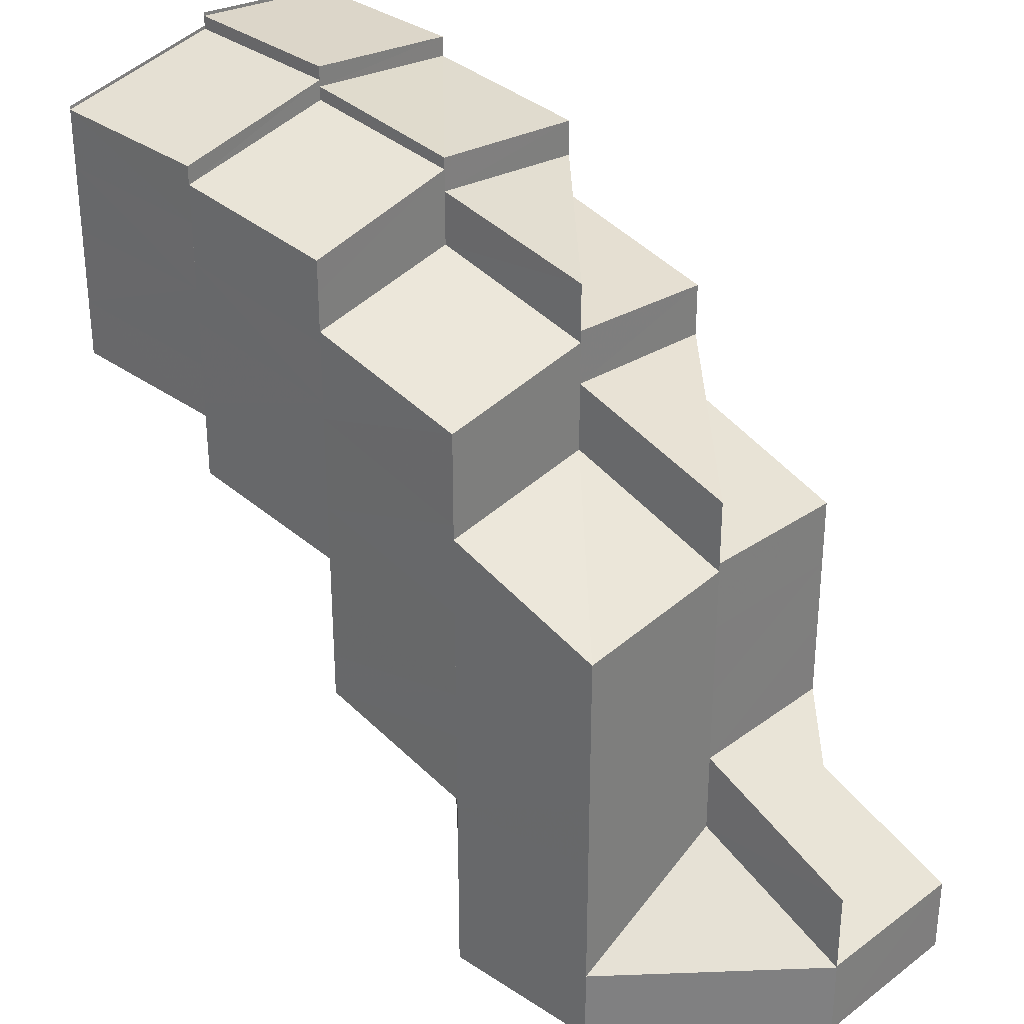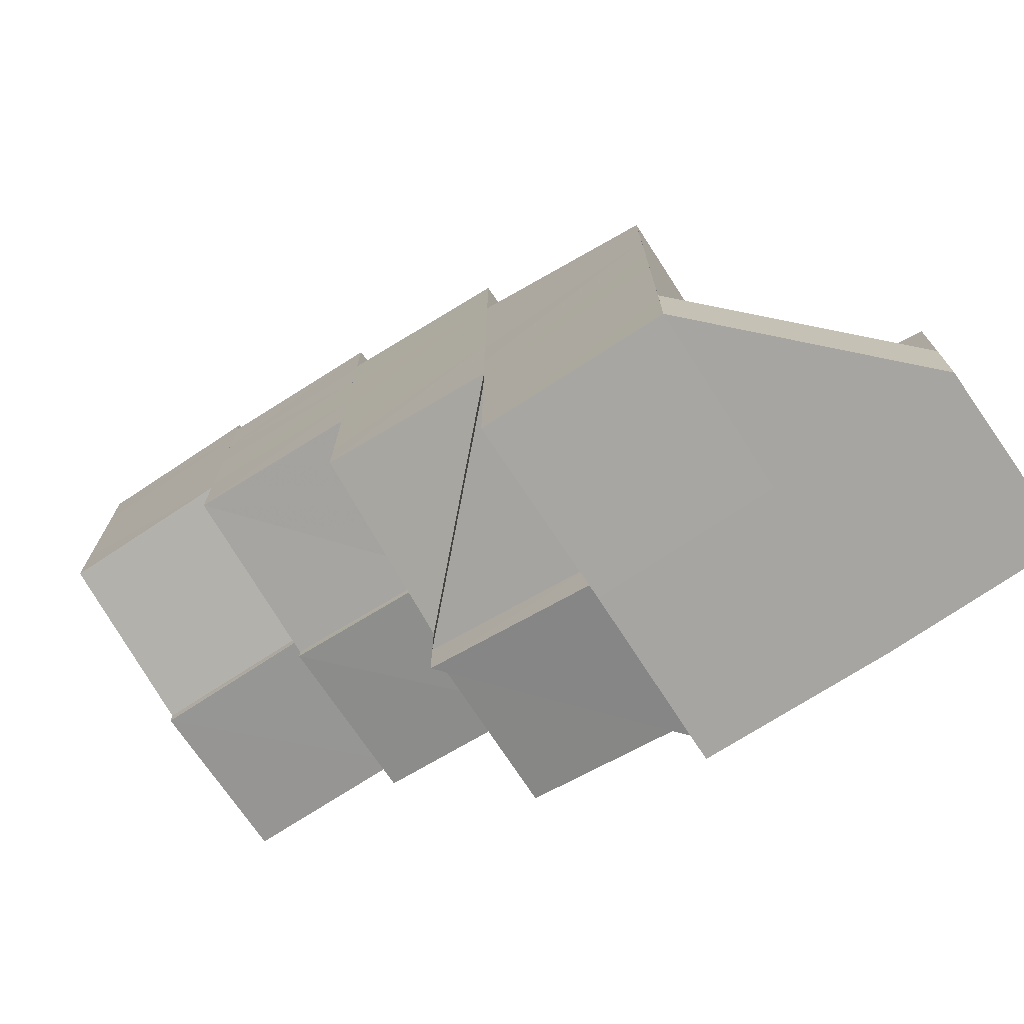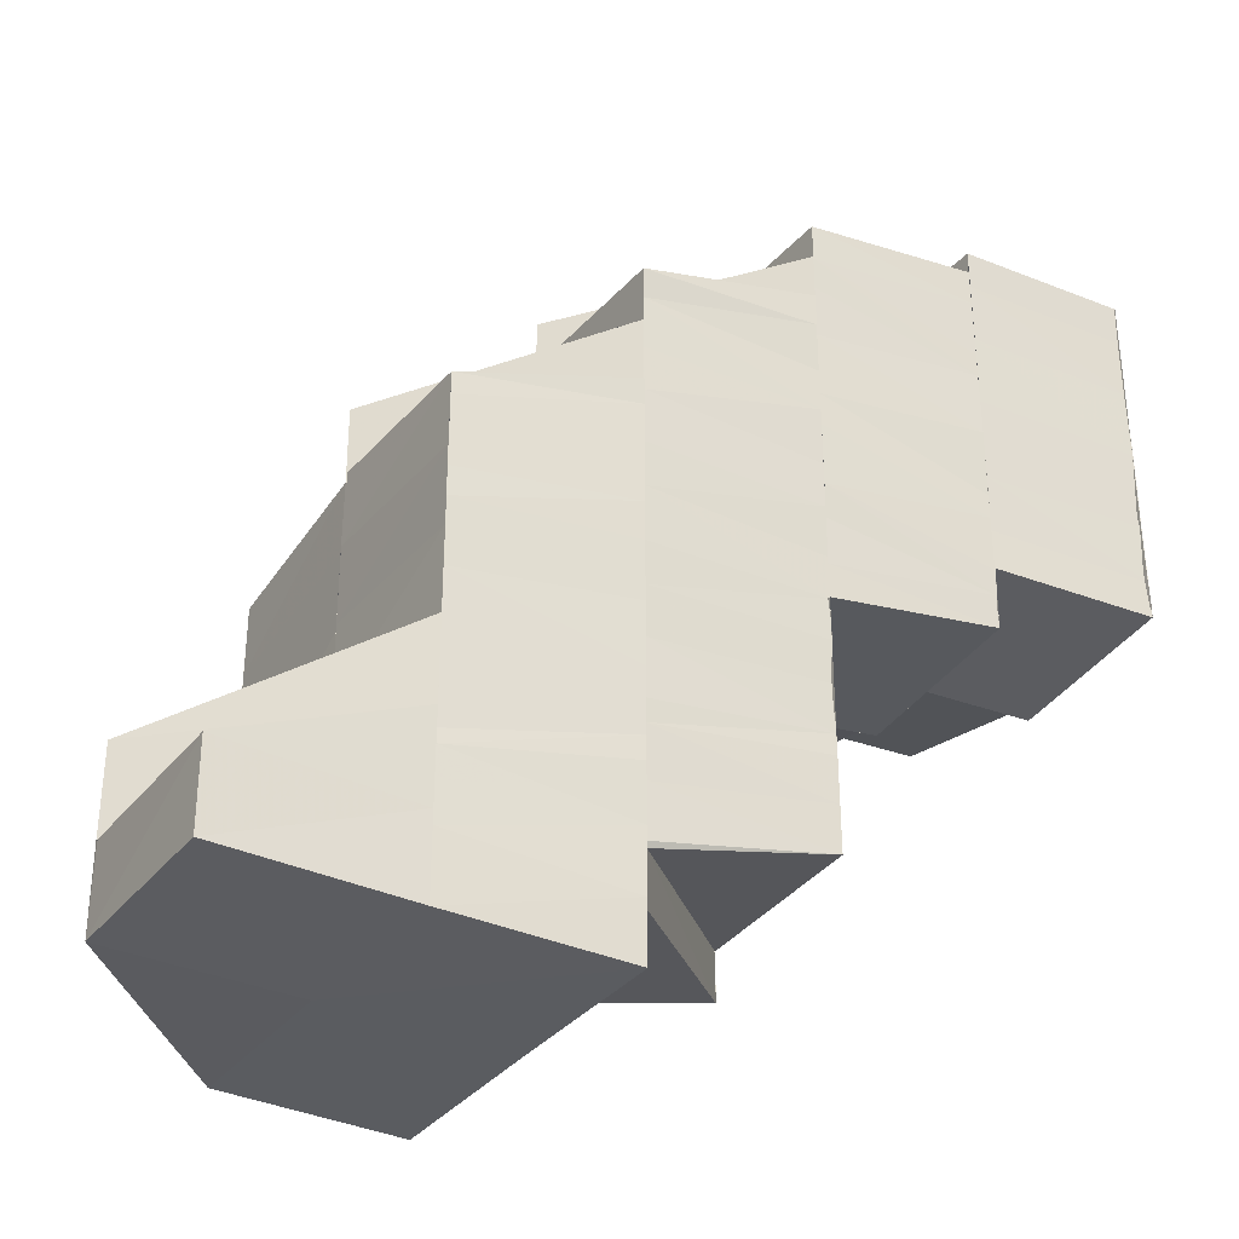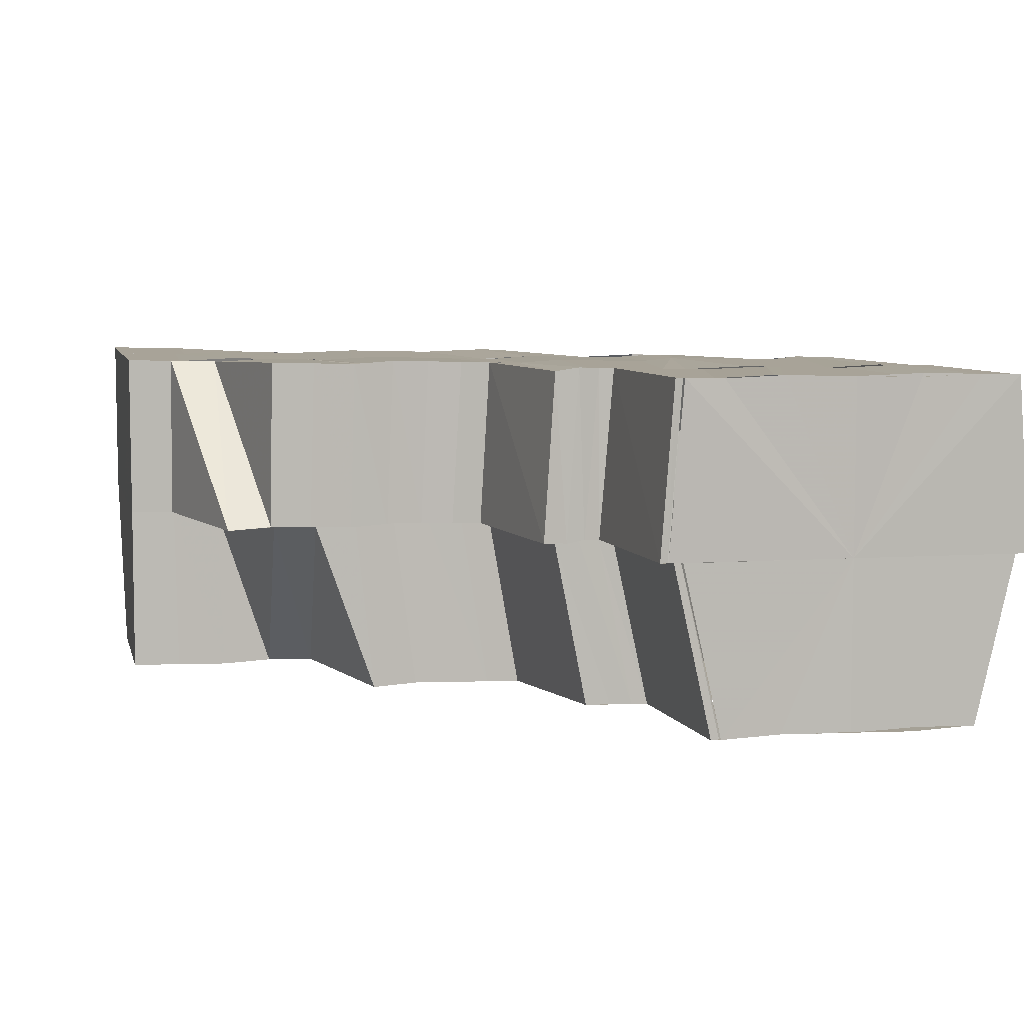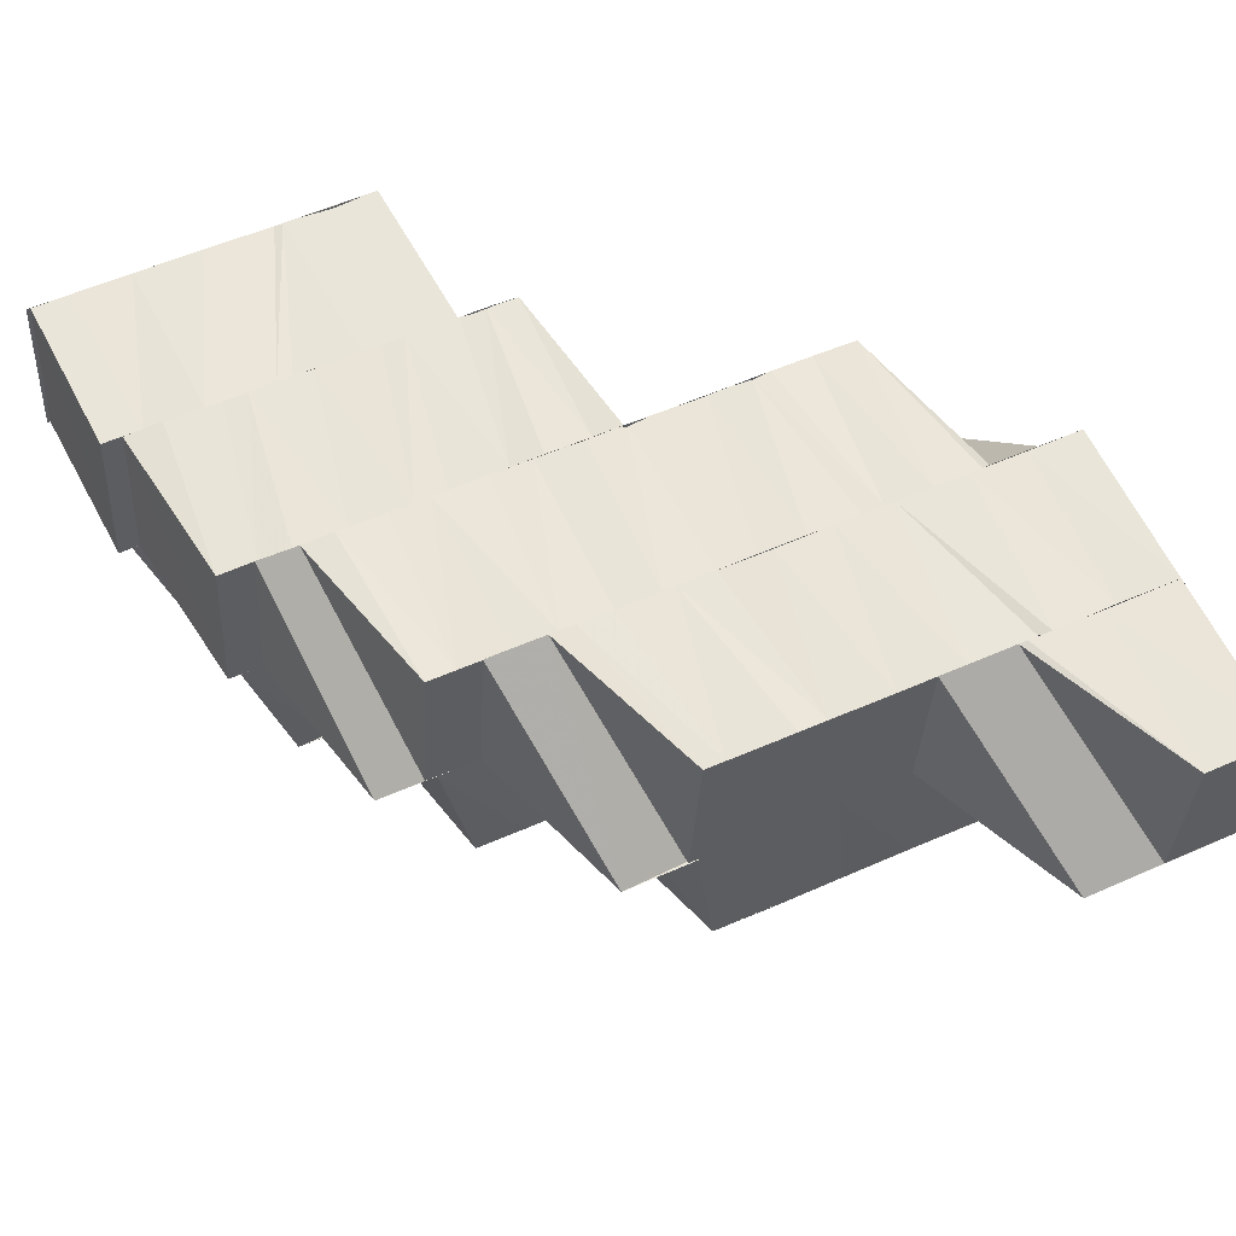
<metadata>
{"format":"obj","ext":"obj","renderer":"f3d","projection":"perspective","resolution":1024,"background":"white","views":[{"elev":30.2,"azim":42.9,"up":"+Z"},{"elev":-73.9,"azim":33.5,"up":"+Z"},{"elev":-34.0,"azim":148.2,"up":"+Z"},{"elev":6.7,"azim":-103.0,"up":"+Y"},{"elev":59.2,"azim":65.9,"up":"+Y"}]}
</metadata>
<code>
o 15501
v 2229 1866 11.29
v 2229 1866 11.29
v 2229 1866 11.29
v 2229 1866 11.29
v 2229 1866 11.29
v 2229 1866 11.29
v 2229 1866 11.29
v 2229 1866 11.29
v 2229 1866 11.29
v 2229 1866 11.29
v 2229 1866 11.29
v 2229 1866 11.29
v 2229 1866 11.29
v 2229 1866 11.29
v 2229 1866 11.29
v 2229 1866 11.29
v 2229 1866 11.29
v 2229 1866 11.29
v 2229 1866 11.29
v 2229 1866 11.29
v 2229 1866 11.28
v 2229 1866 11.28
v 2229 1866 11.28
v 2229 1866 11.28
v 2229 1866 11.28
v 2229 1866 11.28
v 2229 1866 11.28
v 2229 1866 11.28
v 2229 1866 11.27
v 2229 1866 11.27
v 2229 1866 11.27
v 2229 1866 11.27
v 2229 1866 11.27
v 2229 1866 11.27
v 2229 1866 11.27
v 2229 1866 11.27
v 2229 1866 11.27
v 2229 1866 11.27
v 2229 1866 11.27
v 2229 1866 11.27
v 2229 1866 11.27
v 2229 1866 11.28
v 2229 1866 11.27
v 2229 1866 11.28
v 2229 1866 11.28
v 2229 1866 11.27
v 2229 1866 11.28
v 2229 1866 11.27
v 2229 1866 11.27
v 2229 1866 11.27
v 2229 1866 11.27
v 2229 1866 11.27
v 2229 1866 11.27
v 2229 1866 11.27
v 2229 1866 11.27
v 2229 1866 11.27
v 2229 1866 11.27
v 2229 1866 11.27
v 2229 1866 11.27
v 2229 1866 11.27
v 2229 1866 11.27
v 2229 1866 11.27
v 2229 1866 11.27
v 2229 1866 11.27
v 2229 1866 11.27
v 2229 1866 11.28
v 2229 1866 11.28
v 2229 1866 11.28
v 2229 1866 11.28
v 2229 1866 11.28
v 2229 1866 11.28
v 2229 1866 11.28
v 2229 1866 11.29
v 2229 1866 11.29
v 2229 1866 11.29
v 2229 1866 11.29
v 2229 1866 11.29
v 2229 1866 11.29
v 2229 1866 11.29
v 2229 1866 11.29
v 2229 1866 11.29
v 2229 1866 11.29
v 2229 1866 11.29
v 2229 1866 11.29
v 2229 1866 11.29
v 2229 1866 11.29
v 2229 1866 11.29
v 2229 1866 11.29
v 2229 1866 11.28
v 2229 1866 11.29
v 2229 1866 11.28
v 2229 1866 11.28
v 2229 1866 11.29
v 2229 1866 11.28
v 2229 1866 11.28
v 2229 1866 11.28
v 2229 1866 11.28
v 2229 1866 11.28
v 2229 1866 11.28
v 2229 1866 11.28
v 2229 1866 11.27
v 2229 1866 11.28
v 2229 1866 11.27
v 2229 1866 11.27
v 2229 1866 11.28
v 2229 1866 11.27
v 2229 1866 11.27
v 2229 1866 11.27
v 2229 1866 11.26
v 2229 1866 11.26
v 2229 1866 11.26
v 2229 1866 11.26
v 2229 1866 11.26
v 2229 1866 11.26
v 2229 1866 11.26
v 2229 1866 11.26
v 2229 1866 11.25
v 2229 1866 11.25
v 2229 1866 11.25
v 2229 1866 11.25
v 2229 1866 11.26
v 2229 1866 11.25
v 2229 1866 11.25
v 2229 1866 11.25
v 2229 1866 11.26
v 2229 1866 11.26
v 2229 1866 11.25
v 2229 1866 11.25
v 2229 1866 11.25
v 2229 1866 11.25
v 2229 1866 11.25
v 2229 1866 11.25
v 2229 1866 11.25
v 2229 1866 11.25
v 2229 1866 11.25
v 2229 1866 11.25
v 2229 1866 11.25
v 2229 1866 11.25
v 2229 1866 11.25
v 2229 1866 11.25
v 2229 1866 11.25
v 2229 1866 11.25
v 2229 1866 11.25
v 2229 1866 11.25
v 2229 1866 11.25
v 2229 1866 11.25
v 2229 1866 11.25
v 2229 1866 11.26
v 2229 1866 11.25
v 2229 1866 11.25
v 2229 1866 11.25
v 2229 1866 11.25
v 2229 1866 11.25
v 2229 1866 11.25
v 2229 1866 11.26
v 2229 1866 11.26
v 2229 1866 11.26
v 2229 1866 11.26
v 2229 1866 11.26
v 2229 1866 11.27
v 2229 1866 11.26
v 2229 1866 11.26
v 2229 1866 11.26
v 2229 1866 11.26
v 2229 1866 11.26
v 2229 1866 11.26
v 2229 1866 11.27
v 2229 1866 11.26
v 2229 1866 11.27
v 2229 1866 11.27
v 2229 1866 11.27
v 2229 1866 11.27
v 2229 1866 11.27
v 2229 1866 11.28
v 2229 1866 11.28
v 2229 1866 11.27
v 2229 1866 11.28
v 2229 1866 11.27
v 2229 1866 11.27
v 2229 1866 11.28
v 2229 1866 11.27
v 2229 1866 11.27
v 2229 1866 11.28
v 2229 1866 11.28
v 2229 1866 11.28
v 2229 1866 11.28
v 2229 1866 11.28
v 2229 1866 11.29
v 2229 1866 11.29
v 2229 1866 11.29
v 2229 1866 11.29
v 2229 1866 11.29
v 2229 1866 11.29
v 2229 1866 11.27
v 2229 1866 11.27
v 2229 1866 11.27
v 2229 1866 11.27
v 2229 1866 11.27
v 2229 1866 11.27
v 2229 1866 11.27
v 2229 1866 11.28
v 2229 1866 11.27
v 2229 1866 11.28
v 2229 1866 11.28
v 2229 1866 11.28
v 2229 1866 11.27
v 2229 1866 11.28
v 2229 1866 11.28
v 2229 1866 11.28
v 2229 1866 11.28
v 2229 1866 11.29
v 2229 1866 11.29
v 2229 1866 11.29
v 2229 1866 11.29
v 2229 1866 11.29
v 2229 1866 11.29
v 2229 1866 11.29
v 2229 1866 11.29
v 2229 1866 11.29
v 2229 1866 11.29
v 2229 1866 11.29
v 2229 1866 11.29
v 2229 1866 11.29
v 2229 1866 11.29
v 2229 1866 11.29
v 2229 1866 11.29
v 2229 1866 11.29
v 2229 1866 11.29
v 2229 1866 11.29
v 2229 1866 11.29
v 2229 1866 11.29
v 2229 1866 11.29
v 2229 1866 11.29
v 2229 1866 11.29
v 2229 1866 11.29
v 2229 1866 11.29
v 2229 1866 11.29
v 2229 1866 11.29
v 2229 1866 11.29
v 2229 1866 11.29
v 2229 1866 11.29
v 2229 1866 11.29
v 2229 1866 11.28
v 2229 1866 11.29
v 2229 1866 11.28
v 2229 1866 11.28
v 2229 1866 11.28
v 2229 1866 11.27
v 2229 1866 11.28
v 2229 1866 11.27
v 2229 1866 11.27
v 2229 1866 11.28
v 2229 1866 11.28
v 2229 1866 11.27
v 2229 1866 11.27
v 2229 1866 11.27
v 2229 1866 11.27
v 2229 1866 11.27
v 2229 1866 11.29
v 2229 1866 11.29
v 2229 1866 11.29
v 2229 1866 11.29
v 2229 1866 11.29
v 2229 1866 11.29
v 2229 1866 11.28
v 2229 1866 11.28
v 2229 1866 11.28
v 2229 1866 11.28
v 2229 1866 11.28
v 2229 1866 11.28
v 2229 1866 11.28
v 2229 1866 11.28
v 2229 1866 11.27
v 2229 1866 11.27
v 2229 1866 11.27
v 2229 1866 11.27
v 2229 1866 11.27
v 2229 1866 11.27
v 2229 1866 11.27
v 2229 1866 11.27
v 2229 1866 11.26
v 2229 1866 11.26
v 2229 1866 11.26
v 2229 1866 11.26
v 2229 1866 11.26
v 2229 1866 11.26
v 2229 1866 11.26
v 2229 1866 11.26
v 2229 1866 11.26
v 2229 1866 11.25
v 2229 1866 11.26
v 2229 1866 11.25
v 2229 1866 11.25
v 2229 1866 11.25
v 2229 1866 11.26
v 2229 1866 11.26
v 2229 1866 11.25
v 2229 1866 11.25
v 2229 1866 11.26
v 2229 1866 11.26
v 2229 1866 11.26
v 2229 1866 11.26
v 2229 1866 11.26
v 2229 1866 11.26
v 2229 1866 11.27
v 2229 1866 11.27
v 2229 1866 11.27
v 2229 1866 11.27
v 2229 1866 11.27
v 2229 1866 11.27
v 2229 1866 11.27
v 2229 1866 11.27
v 2229 1866 11.27
v 2229 1866 11.28
v 2229 1866 11.27
v 2229 1866 11.27
v 2229 1866 11.27
v 2229 1866 11.27
v 2229 1866 11.27
v 2229 1866 11.27
v 2229 1866 11.26
v 2229 1866 11.26
v 2229 1866 11.26
v 2229 1866 11.26
v 2229 1866 11.26
v 2229 1866 11.25
v 2229 1866 11.25
v 2229 1866 11.26
v 2229 1866 11.25
v 2229 1866 11.25
v 2229 1866 11.25
v 2229 1866 11.27
v 2229 1866 11.27
v 2229 1866 11.27
v 2229 1866 11.26
v 2229 1866 11.27
v 2229 1866 11.27
v 2229 1866 11.26
v 2229 1866 11.26
v 2229 1866 11.26
v 2229 1866 11.26
v 2229 1866 11.25
v 2229 1866 11.25
v 2229 1866 11.25
v 2229 1866 11.25
v 2229 1866 11.27
v 2229 1866 11.28
v 2229 1866 11.27
v 2229 1866 11.27
v 2229 1866 11.27
v 2229 1866 11.26
v 2229 1866 11.26
v 2229 1866 11.26
v 2229 1866 11.26
v 2229 1866 11.26
v 2229 1866 11.26
v 2229 1866 11.25
v 2229 1866 11.26
v 2229 1866 11.26
v 2229 1866 11.25
v 2229 1866 11.29
v 2229 1866 11.29
v 2229 1866 11.28
v 2229 1866 11.29
v 2229 1866 11.29
v 2229 1866 11.27
v 2229 1866 11.28
v 2229 1866 11.28
v 2229 1866 11.29
v 2229 1866 11.29
v 2229 1866 11.29
v 2229 1866 11.29
v 2229 1866 11.28
v 2229 1866 11.28
v 2229 1866 11.28
v 2229 1866 11.27
f 1 2 3
f 4 5 2
f 6 7 4
f 8 9 5
f 5 10 11
f 12 13 14
f 13 15 16
f 17 18 16
f 16 18 19
f 18 20 19
f 19 20 21
f 20 22 21
f 21 22 23
f 22 24 23
f 22 25 24
f 25 26 24
f 24 26 27
f 26 28 27
f 27 28 29
f 28 30 31
f 32 29 33
f 32 33 34
f 35 36 33
f 36 37 38
f 39 40 38
f 41 40 42
f 43 38 44
f 43 44 45
f 46 47 44
f 48 49 39
f 50 48 51
f 48 52 49
f 52 53 49
f 52 54 53
f 55 56 53
f 56 57 58
f 59 60 54
f 60 61 62
f 63 60 59
f 64 63 59
f 64 59 65
f 66 64 65
f 67 64 66
f 68 67 66
f 68 66 69
f 70 68 69
f 71 68 70
f 72 71 70
f 73 71 72
f 74 73 72
f 74 72 75
f 76 74 75
f 77 74 76
f 78 79 76
f 80 78 17
f 81 82 77
f 83 81 84
f 85 86 82
f 87 88 82
f 87 89 88
f 90 91 87
f 89 92 93
f 89 94 95
f 94 96 95
f 97 98 96
f 99 100 96
f 99 101 100
f 102 103 99
f 101 104 105
f 101 106 107
f 106 108 107
f 106 109 108
f 109 110 108
f 109 111 110
f 111 112 110
f 113 114 112
f 115 116 112
f 115 117 116
f 117 118 119
f 117 120 121
f 122 123 120
f 119 124 125
f 126 127 125
f 127 128 124
f 128 129 124
f 122 128 130
f 128 129 130
f 131 122 130
f 131 122 132
f 129 133 130
f 129 133 134
f 135 131 130
f 135 131 136
f 133 137 130
f 137 135 130
f 133 137 138
f 137 135 139
f 140 141 138
f 140 142 143
f 144 145 139
f 144 139 146
f 147 144 146
f 147 146 148
f 149 150 147
f 151 147 148
f 152 147 151
f 153 140 152
f 153 152 154
f 151 148 155
f 156 151 155
f 156 155 157
f 157 155 158
f 159 156 157
f 157 158 160
f 159 161 162
f 163 164 160
f 165 159 166
f 165 166 167
f 168 165 167
f 166 160 169
f 168 167 169
f 169 160 170
f 171 168 169
f 169 170 172
f 171 169 173
f 172 170 174
f 172 174 175
f 176 171 173
f 175 174 177
f 178 176 179
f 175 177 180
f 176 173 181
f 181 173 182
f 181 182 183
f 183 182 184
f 183 184 185
f 185 184 186
f 184 187 186
f 186 187 188
f 186 188 189
f 190 188 191
f 192 189 193
f 194 176 58
f 195 58 196
f 197 198 196
f 195 196 199
f 200 195 199
f 200 199 201
f 202 200 203
f 204 201 205
f 206 207 204
f 201 208 205
f 205 208 209
f 205 209 210
f 210 209 211
f 209 212 211
f 211 212 213
f 212 214 213
f 215 214 216
f 217 213 218
f 219 220 221
f 222 223 224
f 223 225 226
f 227 228 229
f 230 231 228
f 232 233 230
f 231 234 235
f 236 237 231
f 238 236 239
f 236 180 237
f 180 240 237
f 180 177 240
f 240 241 242
f 177 243 244
f 177 245 246
f 245 247 246
f 245 248 247
f 248 249 247
f 250 251 249
f 249 252 253
f 254 255 256
f 255 257 258
f 259 260 261
f 260 262 263
f 264 265 266
f 95 267 266
f 266 267 268
f 267 269 268
f 267 270 269
f 270 271 269
f 269 271 272
f 271 273 272
f 271 274 273
f 274 275 273
f 273 275 276
f 275 277 276
f 275 278 277
f 278 279 277
f 277 279 280
f 279 281 280
f 279 282 281
f 282 283 281
f 282 284 283
f 284 285 283
f 283 285 286
f 285 287 288
f 289 290 287
f 285 289 291
f 292 293 290
f 289 292 294
f 294 154 295
f 291 295 296
f 297 298 154
f 299 297 295
f 300 299 296
f 286 296 301
f 302 286 301
f 302 301 303
f 304 302 303
f 304 303 305
f 306 304 305
f 306 305 194
f 307 306 308
f 309 310 311
f 310 312 313
f 314 315 316
f 107 317 316
f 316 317 274
f 317 318 274
f 317 319 318
f 319 320 318
f 318 320 278
f 320 321 278
f 320 322 321
f 322 323 321
f 322 324 323
f 324 325 323
f 324 326 325
f 326 327 325
f 325 327 328
f 327 329 328
f 327 330 329
f 330 134 329
f 330 331 134
f 332 333 334
f 335 336 332
f 332 336 337
f 335 338 336
f 338 339 336
f 338 340 339
f 340 341 339
f 340 342 341
f 343 342 340
f 343 344 342
f 344 136 342
f 344 345 136
f 337 346 347
f 337 348 349
f 348 350 349
f 348 351 350
f 351 352 350
f 351 353 352
f 353 354 352
f 353 355 354
f 355 356 354
f 355 357 356
f 356 358 359
f 357 132 356
f 356 132 115
f 357 360 132
f 361 362 363
f 364 365 363
f 366 45 363
f 45 367 363
f 367 368 363
f 368 369 363
f 369 370 363
f 14 371 363
f 371 372 363
f 372 373 363
f 373 374 363
f 374 375 363
f 375 376 363
f 376 34 363

</code>
